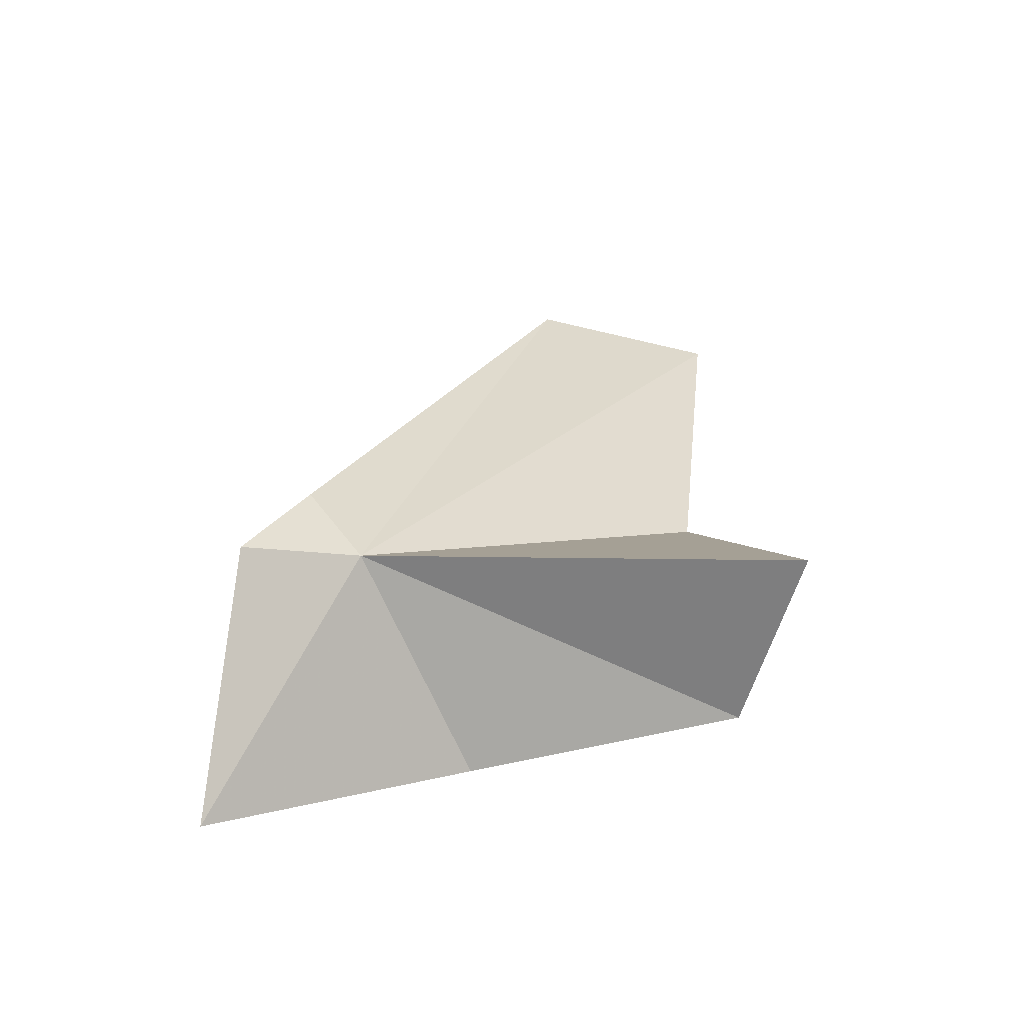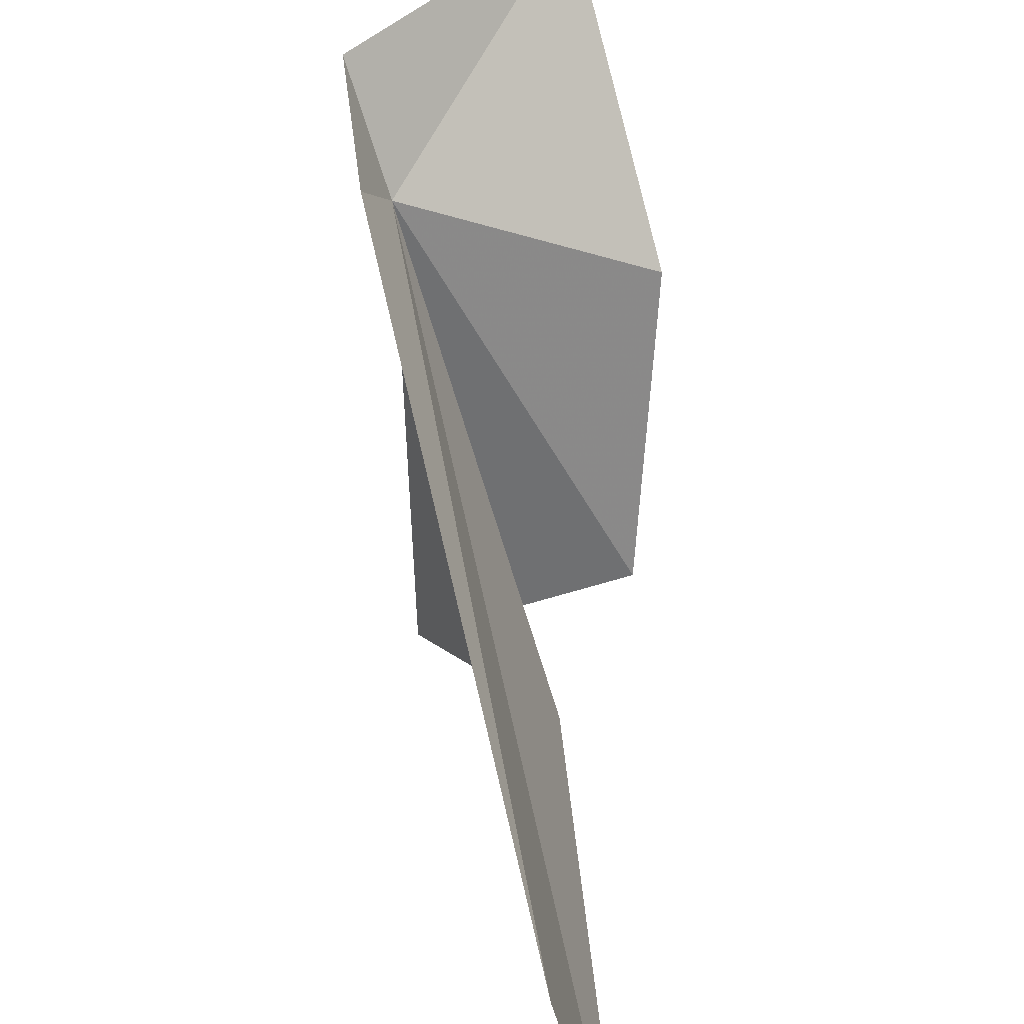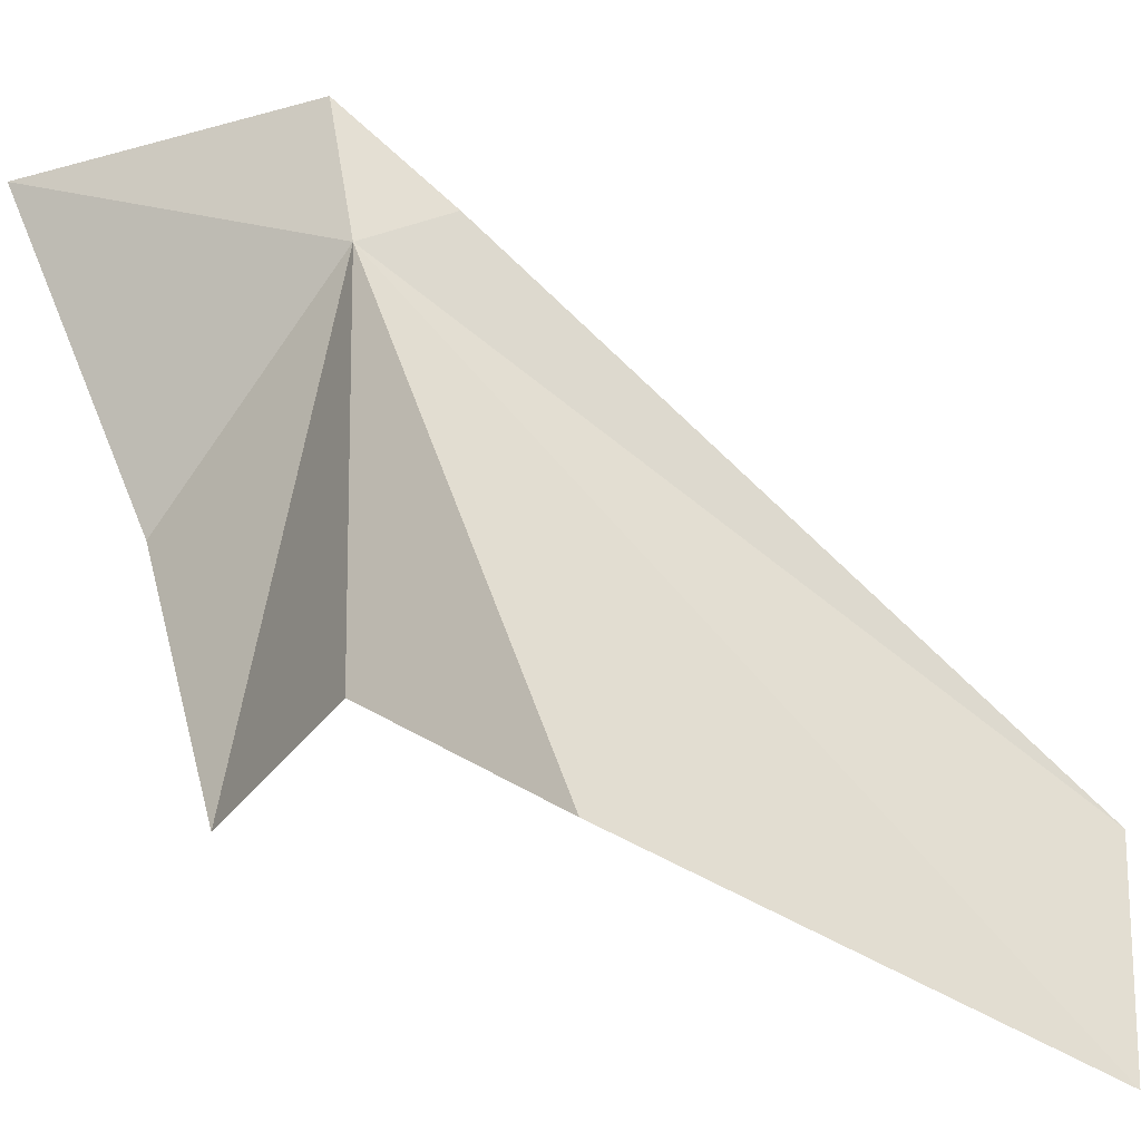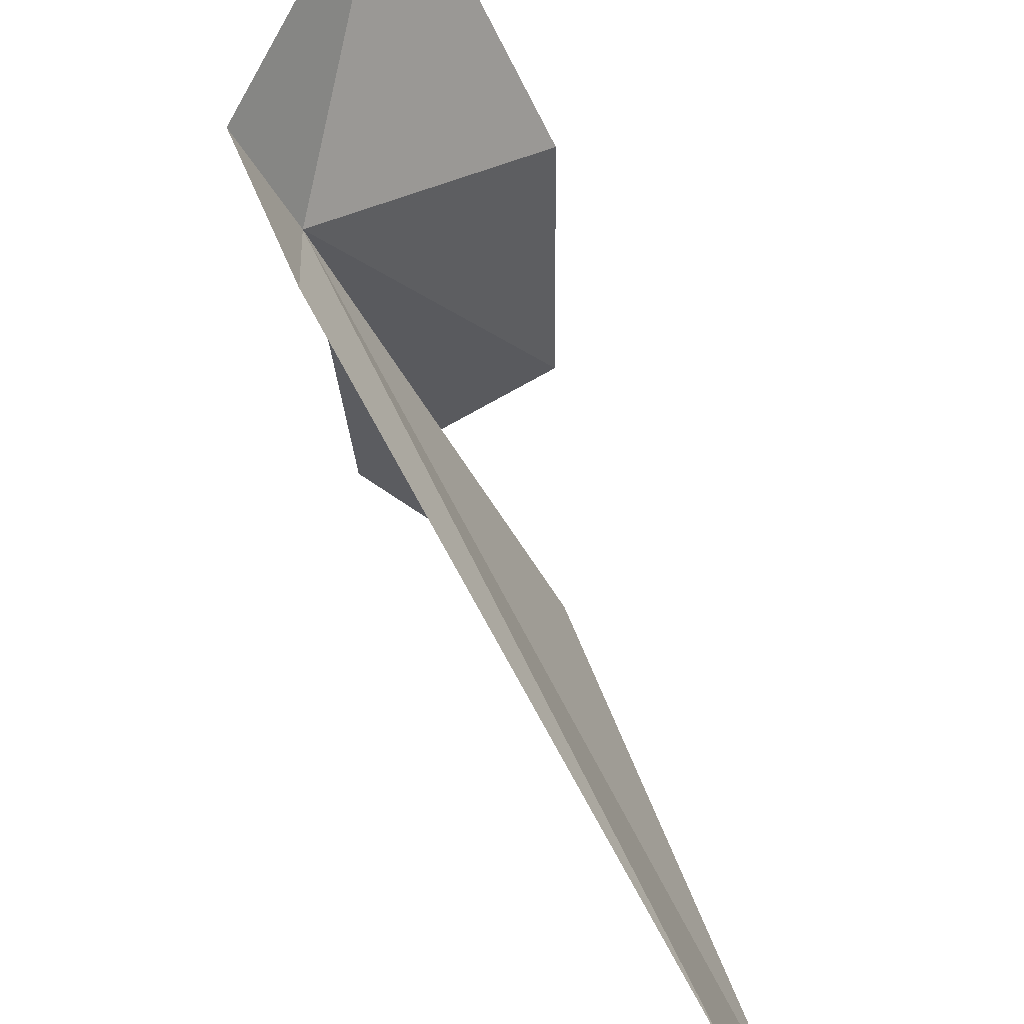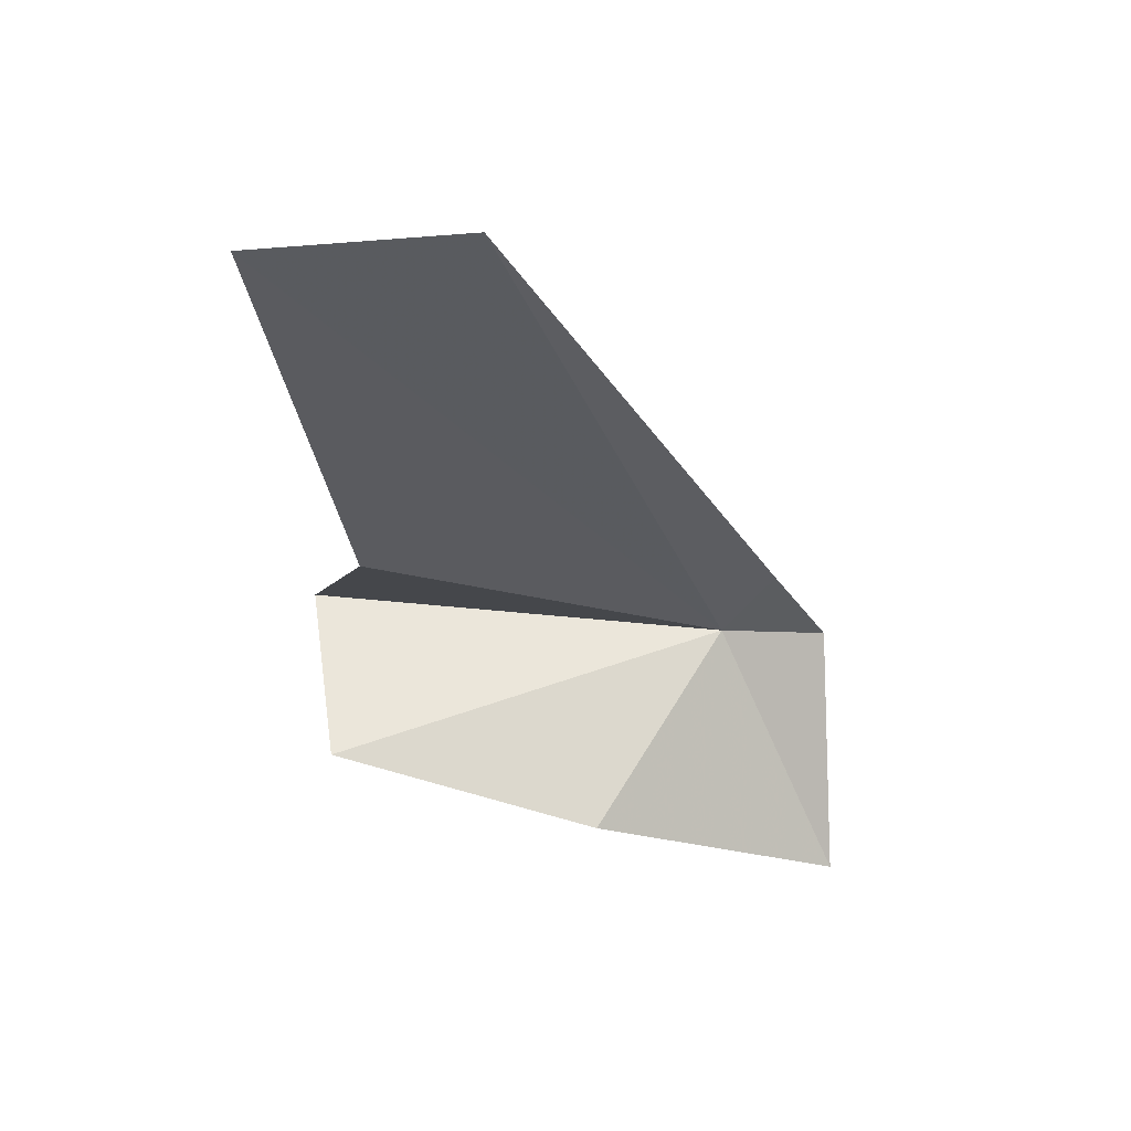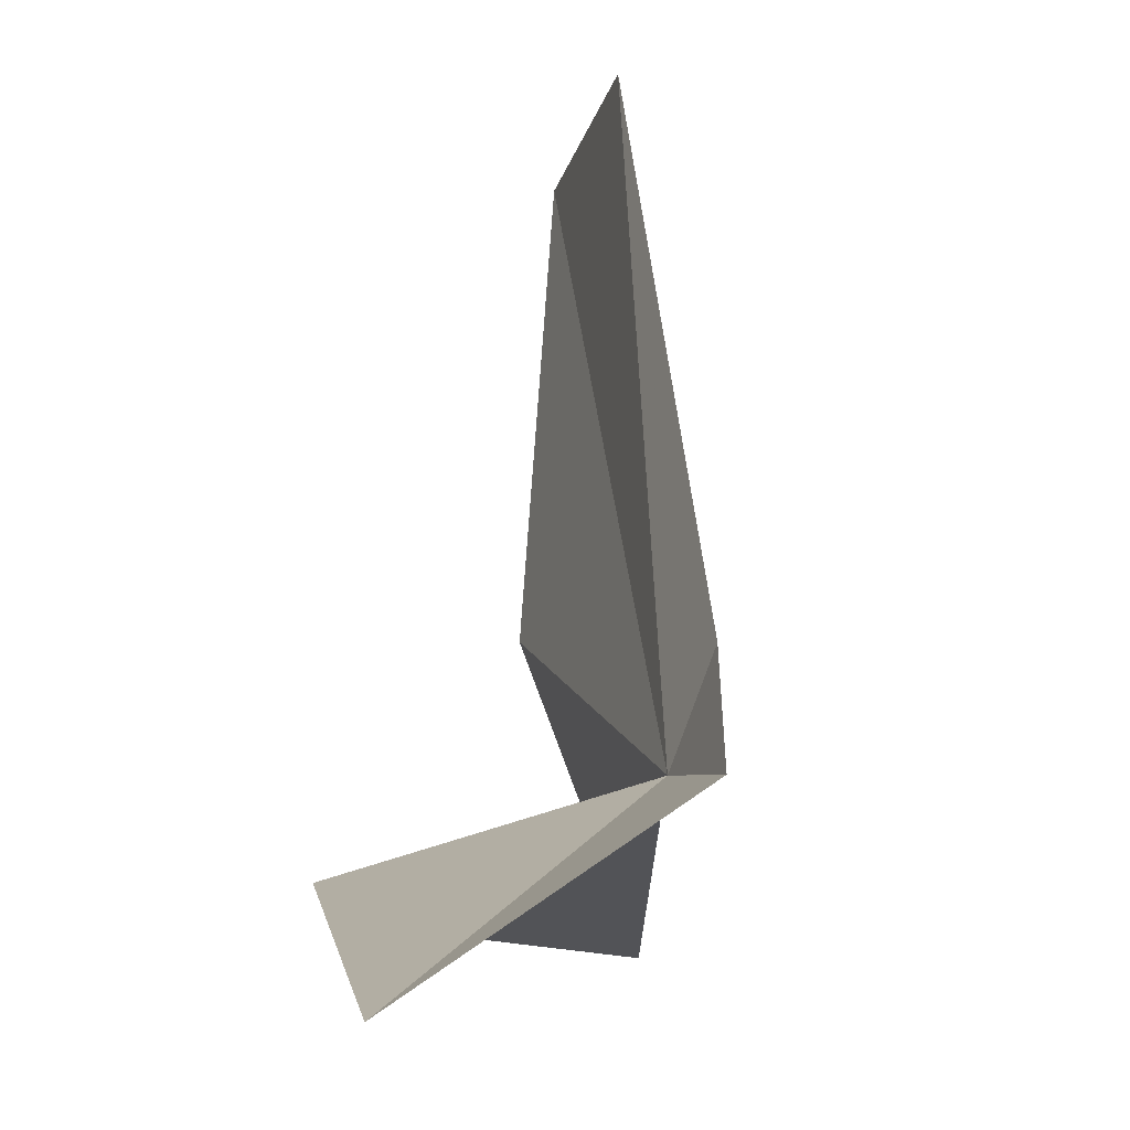
<metadata>
{"format":"obj","ext":"obj","renderer":"f3d","projection":"perspective","resolution":1024,"background":"white","views":[{"elev":-39.6,"azim":-92.2,"up":"+Z"},{"elev":39.0,"azim":14.0,"up":"+Y"},{"elev":-49.1,"azim":-99.7,"up":"+Y"},{"elev":69.0,"azim":-4.2,"up":"+Y"},{"elev":36.4,"azim":96.9,"up":"+Z"},{"elev":64.3,"azim":-157.5,"up":"+Y"}]}
</metadata>
<code>
v 25.7 -1.851 6.178
v 27.01 0.2405 2.287
v 25.01 -0.1576 5.742
v 28.77 -3.574 4.396
v 28.56 -7.188 9.113
v 30.79 -8.001 15.51
v 29.96 -4.957 15.53
v 25.67 -1.031 7.31
v 25.98 -8.604 6.504
v 28.74 -7.821 5.472
f 1 2 3
f 1 4 2
f 1 6 5
f 1 7 6
f 1 8 7
f 1 5 9
f 1 9 10
f 1 10 4
f 1 3 8

</code>
